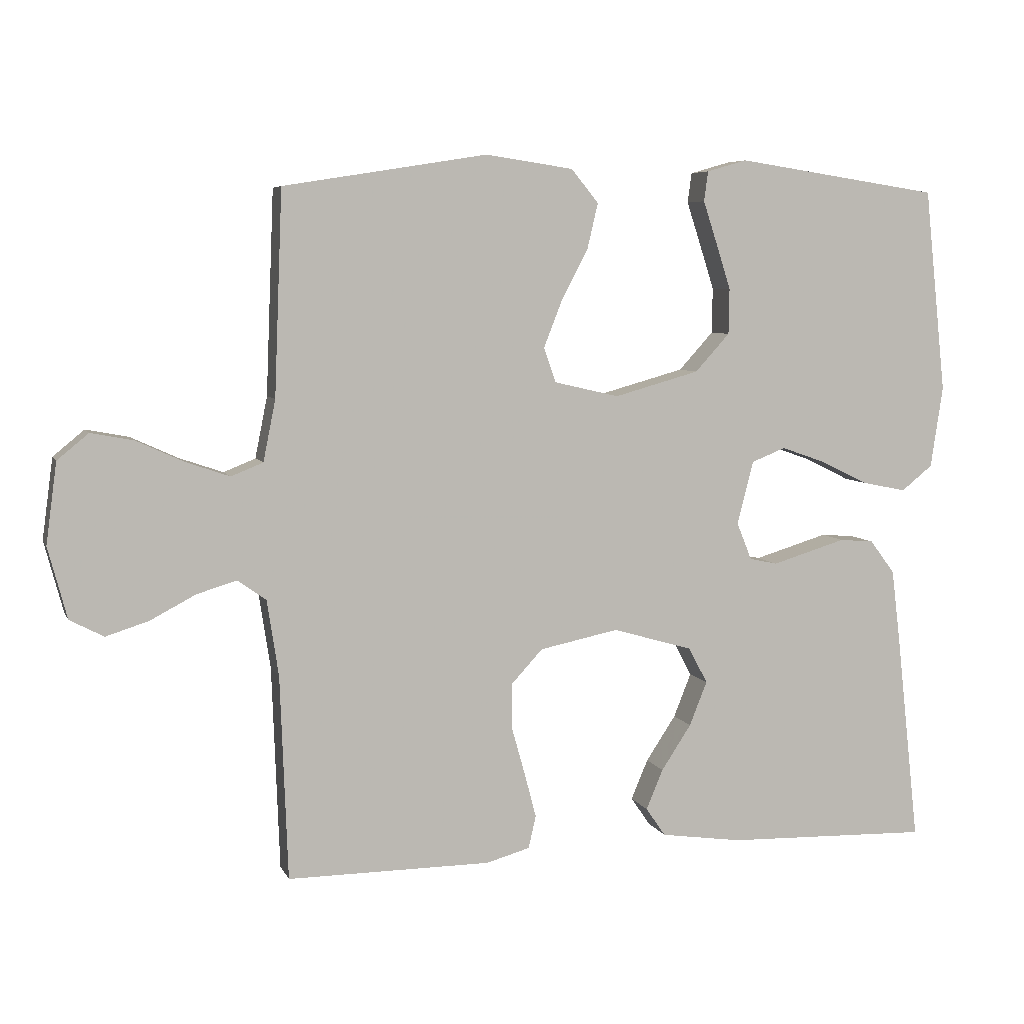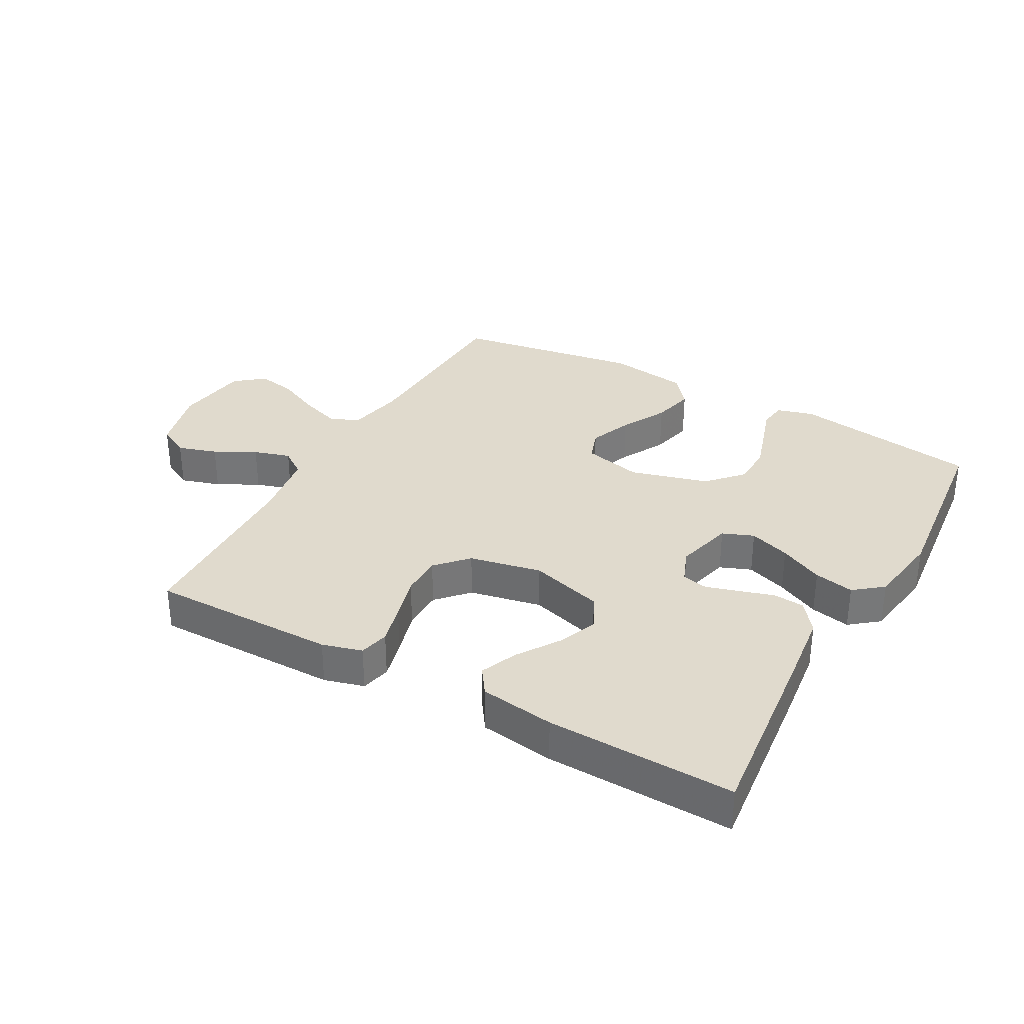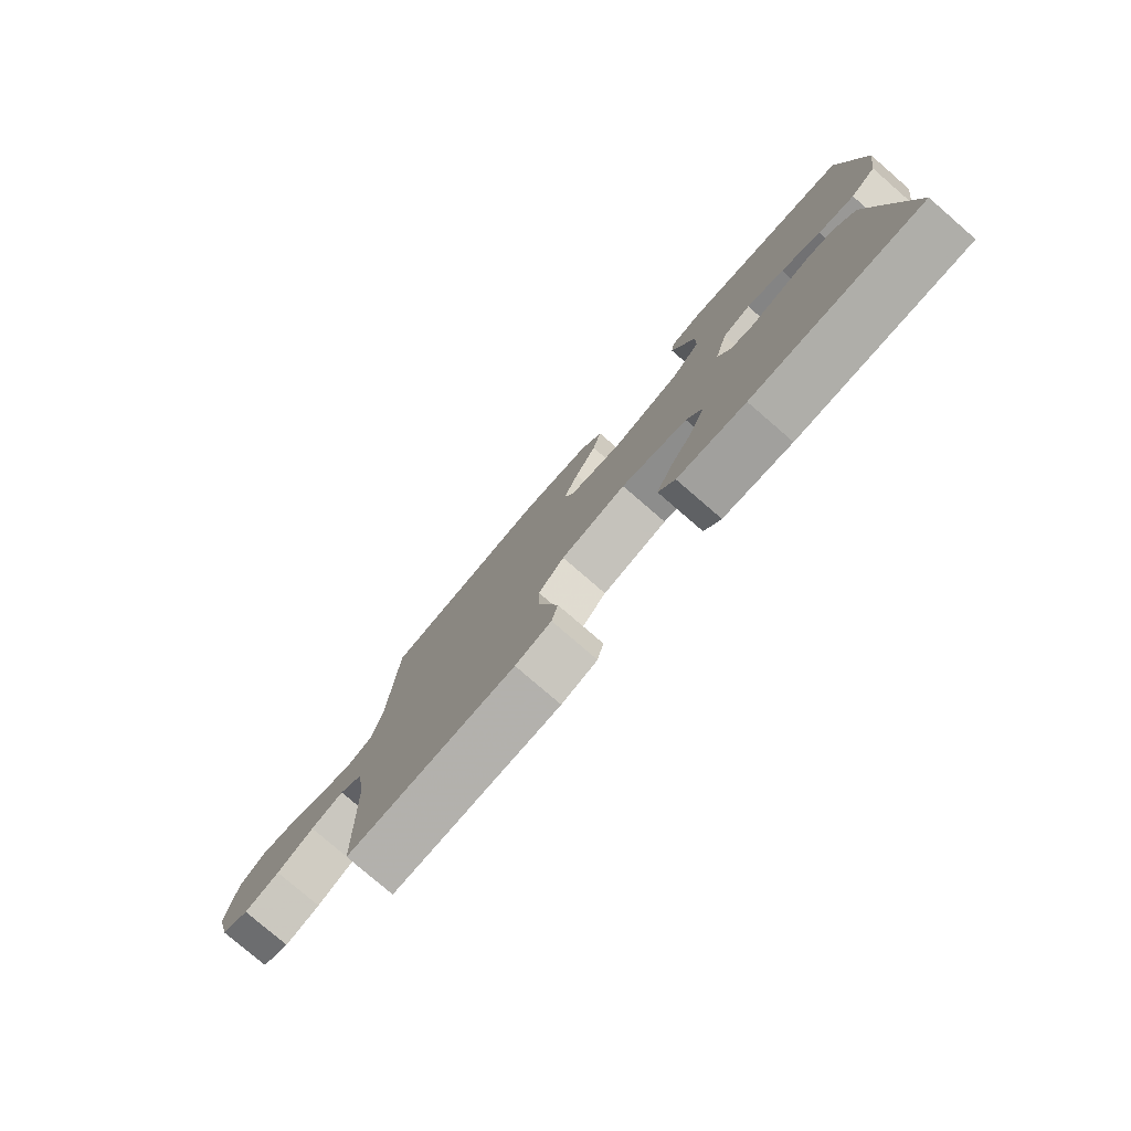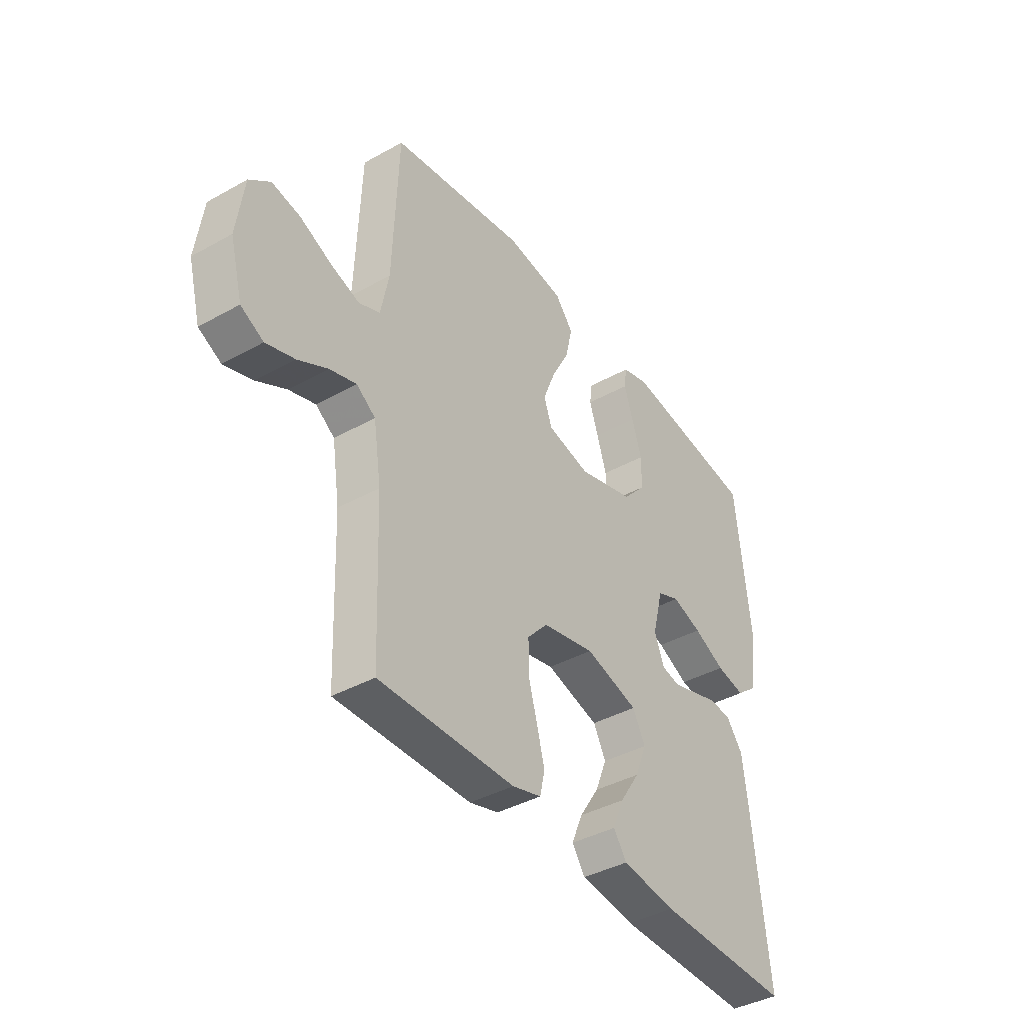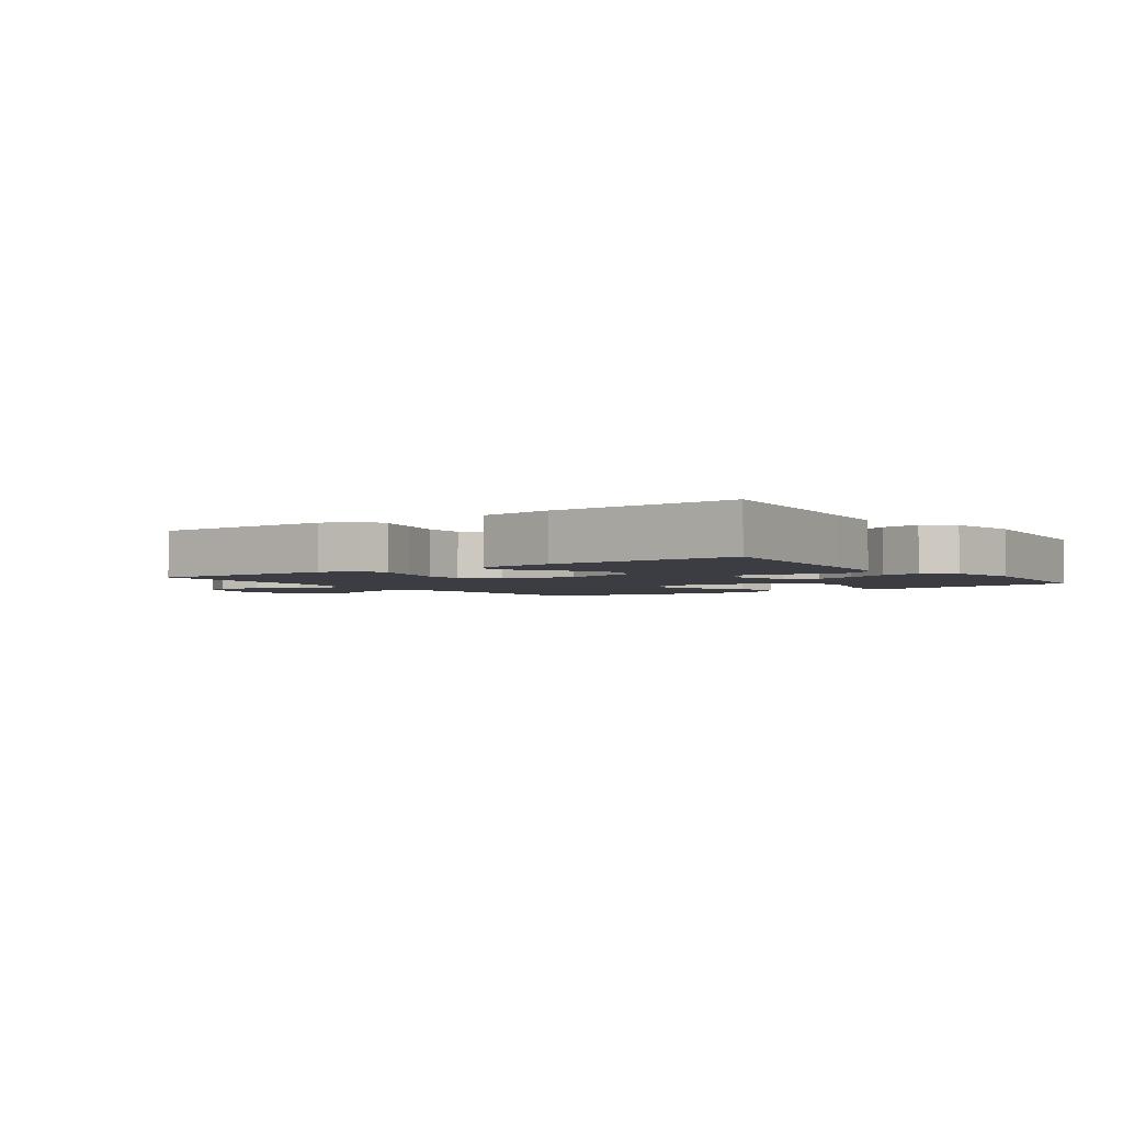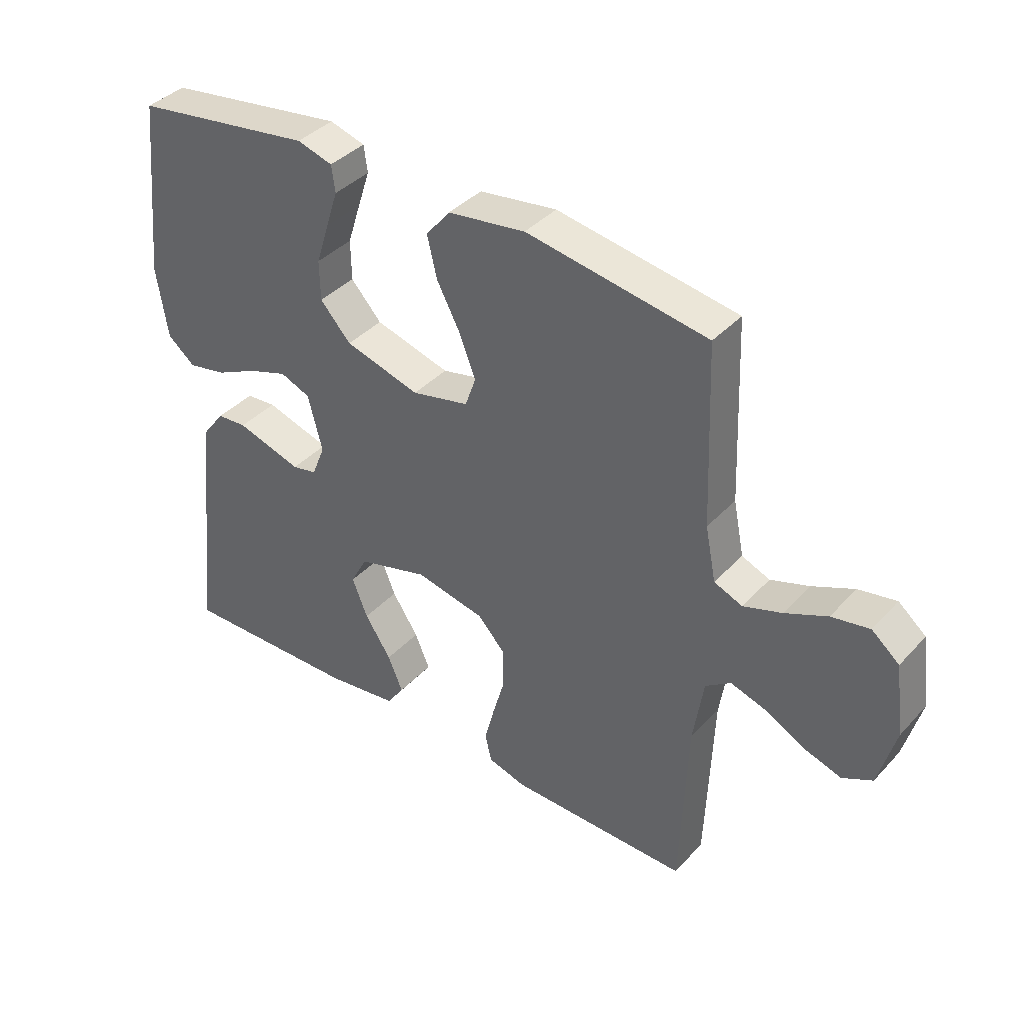
<metadata>
{"format":"obj","ext":"obj","renderer":"f3d","projection":"perspective","resolution":1024,"background":"white","views":[{"elev":6.2,"azim":164.1,"up":"+Z"},{"elev":33.1,"azim":-150.8,"up":"+Y"},{"elev":-78.8,"azim":-130.8,"up":"+Z"},{"elev":-40.0,"azim":124.5,"up":"+Z"},{"elev":-2.9,"azim":-144.1,"up":"+Y"},{"elev":39.1,"azim":37.6,"up":"+Z"}]}
</metadata>
<code>
v 0.5 0.07 0.5
v 0.512 0.07 0.2
v 0.53 0.07 0.11
v 0.577 0.07 0.091
v 0.641 0.07 0.113
v 0.711 0.07 0.145
v 0.774 0.07 0.157
v 0.82 0.07 0.119
v 0.836 0.07 0
v 0.808 0.07 -0.105
v 0.758 0.07 -0.131
v 0.695 0.07 -0.111
v 0.629 0.07 -0.076
v 0.57 0.07 -0.058
v 0.528 0.07 -0.088
v 0.511 0.07 -0.2
v 0.5 0.07 -0.5
v 0.2 0.07 -0.498
v 0.136 0.07 -0.48
v 0.125 0.07 -0.432
v 0.142 0.07 -0.367
v 0.162 0.07 -0.296
v 0.162 0.07 -0.229
v 0.116 0.07 -0.179
v 0 0.07 -0.155
v -0.118 0.07 -0.189
v -0.146 0.07 -0.242
v -0.12 0.07 -0.307
v -0.076 0.07 -0.374
v -0.051 0.07 -0.433
v -0.08 0.07 -0.475
v -0.2 0.07 -0.492
v -0.5 0.07 -0.5
v -0.467 0.07 -0.2
v -0.453 0.07 -0.084
v -0.416 0.07 -0.035
v -0.366 0.07 -0.031
v -0.31 0.07 -0.048
v -0.257 0.07 -0.064
v -0.216 0.07 -0.055
v -0.194 0.07 0
v -0.218 0.07 0.093
v -0.268 0.07 0.113
v -0.334 0.07 0.09
v -0.404 0.07 0.056
v -0.468 0.07 0.043
v -0.514 0.07 0.08
v -0.532 0.07 0.2
v -0.5 0.07 0.5
v -0.2 0.07 0.545
v -0.141 0.07 0.528
v -0.135 0.07 0.484
v -0.155 0.07 0.423
v -0.177 0.07 0.354
v -0.176 0.07 0.287
v -0.125 0.07 0.231
v 0 0.07 0.196
v 0.095 0.07 0.218
v 0.113 0.07 0.269
v 0.086 0.07 0.338
v 0.047 0.07 0.412
v 0.031 0.07 0.48
v 0.071 0.07 0.529
v 0.2 0.07 0.548
v 0.5 0 0.5
v 0.512 0 0.2
v 0.53 0 0.11
v 0.577 0 0.091
v 0.641 0 0.113
v 0.711 0 0.145
v 0.774 0 0.157
v 0.82 0 0.119
v 0.836 0 0
v 0.808 0 -0.105
v 0.758 0 -0.131
v 0.695 0 -0.111
v 0.629 0 -0.076
v 0.57 0 -0.058
v 0.528 0 -0.088
v 0.511 0 -0.2
v 0.5 0 -0.5
v 0.2 0 -0.498
v 0.136 0 -0.48
v 0.125 0 -0.432
v 0.142 0 -0.367
v 0.162 0 -0.296
v 0.162 0 -0.229
v 0.116 0 -0.179
v 0 0 -0.155
v -0.118 0 -0.189
v -0.146 0 -0.242
v -0.12 0 -0.307
v -0.076 0 -0.374
v -0.051 0 -0.433
v -0.08 0 -0.475
v -0.2 0 -0.492
v -0.5 0 -0.5
v -0.467 0 -0.2
v -0.453 0 -0.084
v -0.416 0 -0.035
v -0.366 0 -0.031
v -0.31 0 -0.048
v -0.257 0 -0.064
v -0.216 0 -0.055
v -0.194 0 0
v -0.218 0 0.093
v -0.268 0 0.113
v -0.334 0 0.09
v -0.404 0 0.056
v -0.468 0 0.043
v -0.514 0 0.08
v -0.532 0 0.2
v -0.5 0 0.5
v -0.2 0 0.545
v -0.141 0 0.528
v -0.135 0 0.484
v -0.155 0 0.423
v -0.177 0 0.354
v -0.176 0 0.287
v -0.125 0 0.231
v 0 0 0.196
v 0.095 0 0.218
v 0.113 0 0.269
v 0.086 0 0.338
v 0.047 0 0.412
v 0.031 0 0.48
v 0.071 0 0.529
v 0.2 0 0.548
f 63 64 1 2
f 60 61 62 63
f 59 60 63 2
f 58 59 2 3
f 57 58 3 4
f 50 51 52 53
f 50 53 54
f 49 50 54 55
f 44 45 46 47
f 43 44 47 48
f 35 36 37 38
f 35 38 39
f 34 35 39
f 33 34 39 40
f 31 32 33 40
f 28 29 30 31
f 27 28 31
f 19 20 21 22
f 17 18 19 22
f 16 17 22 23
f 15 16 23 24
f 10 11 12 13
f 10 13 14
f 9 10 14
f 8 9 14
f 5 6 7 8
f 4 5 8 14
f 57 4 14 15
f 48 49 55 56
f 43 48 56 57
f 42 43 57 15
f 27 31 40
f 26 27 40 41
f 25 26 41 42
f 15 24 25 42
f 66 65 128 127
f 127 126 125 124
f 66 127 124 123
f 67 66 123 122
f 68 67 122 121
f 117 116 115 114
f 118 117 114
f 119 118 114 113
f 111 110 109 108
f 112 111 108 107
f 102 101 100 99
f 103 102 99
f 103 99 98
f 104 103 98 97
f 104 97 96 95
f 95 94 93 92
f 95 92 91
f 86 85 84 83
f 86 83 82 81
f 87 86 81 80
f 88 87 80 79
f 77 76 75 74
f 78 77 74
f 78 74 73
f 78 73 72
f 72 71 70 69
f 78 72 69 68
f 79 78 68 121
f 120 119 113 112
f 121 120 112 107
f 79 121 107 106
f 104 95 91
f 105 104 91 90
f 106 105 90 89
f 106 89 88 79
f 1 65 66 2
f 2 66 67 3
f 3 67 68 4
f 4 68 69 5
f 5 69 70 6
f 6 70 71 7
f 7 71 72 8
f 8 72 73 9
f 9 73 74 10
f 10 74 75 11
f 11 75 76 12
f 12 76 77 13
f 13 77 78 14
f 14 78 79 15
f 15 79 80 16
f 16 80 81 17
f 17 81 82 18
f 18 82 83 19
f 19 83 84 20
f 20 84 85 21
f 21 85 86 22
f 22 86 87 23
f 23 87 88 24
f 24 88 89 25
f 25 89 90 26
f 26 90 91 27
f 27 91 92 28
f 28 92 93 29
f 29 93 94 30
f 30 94 95 31
f 31 95 96 32
f 32 96 97 33
f 33 97 98 34
f 34 98 99 35
f 35 99 100 36
f 36 100 101 37
f 37 101 102 38
f 38 102 103 39
f 39 103 104 40
f 40 104 105 41
f 41 105 106 42
f 42 106 107 43
f 43 107 108 44
f 44 108 109 45
f 45 109 110 46
f 46 110 111 47
f 47 111 112 48
f 48 112 113 49
f 49 113 114 50
f 50 114 115 51
f 51 115 116 52
f 52 116 117 53
f 53 117 118 54
f 54 118 119 55
f 55 119 120 56
f 56 120 121 57
f 57 121 122 58
f 58 122 123 59
f 59 123 124 60
f 60 124 125 61
f 61 125 126 62
f 62 126 127 63
f 63 127 128 64
f 64 128 65 1

</code>
